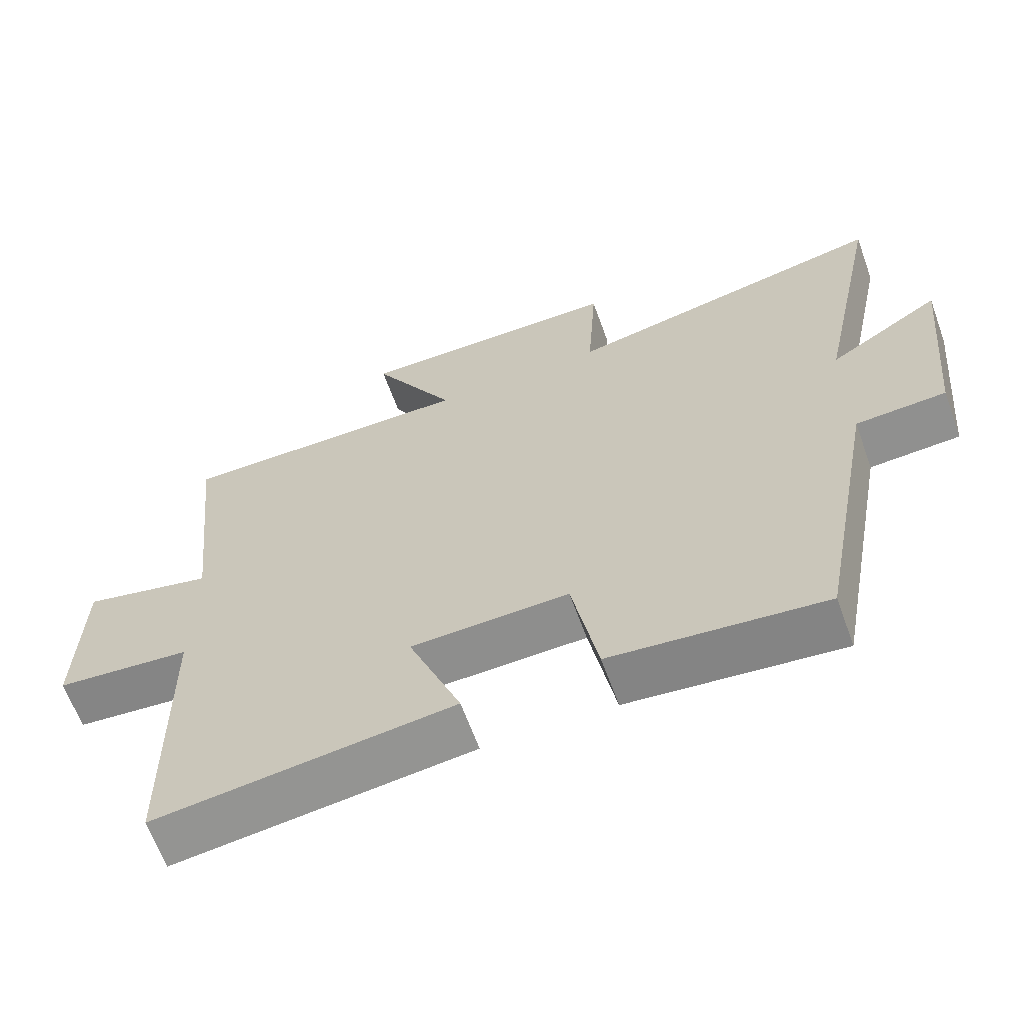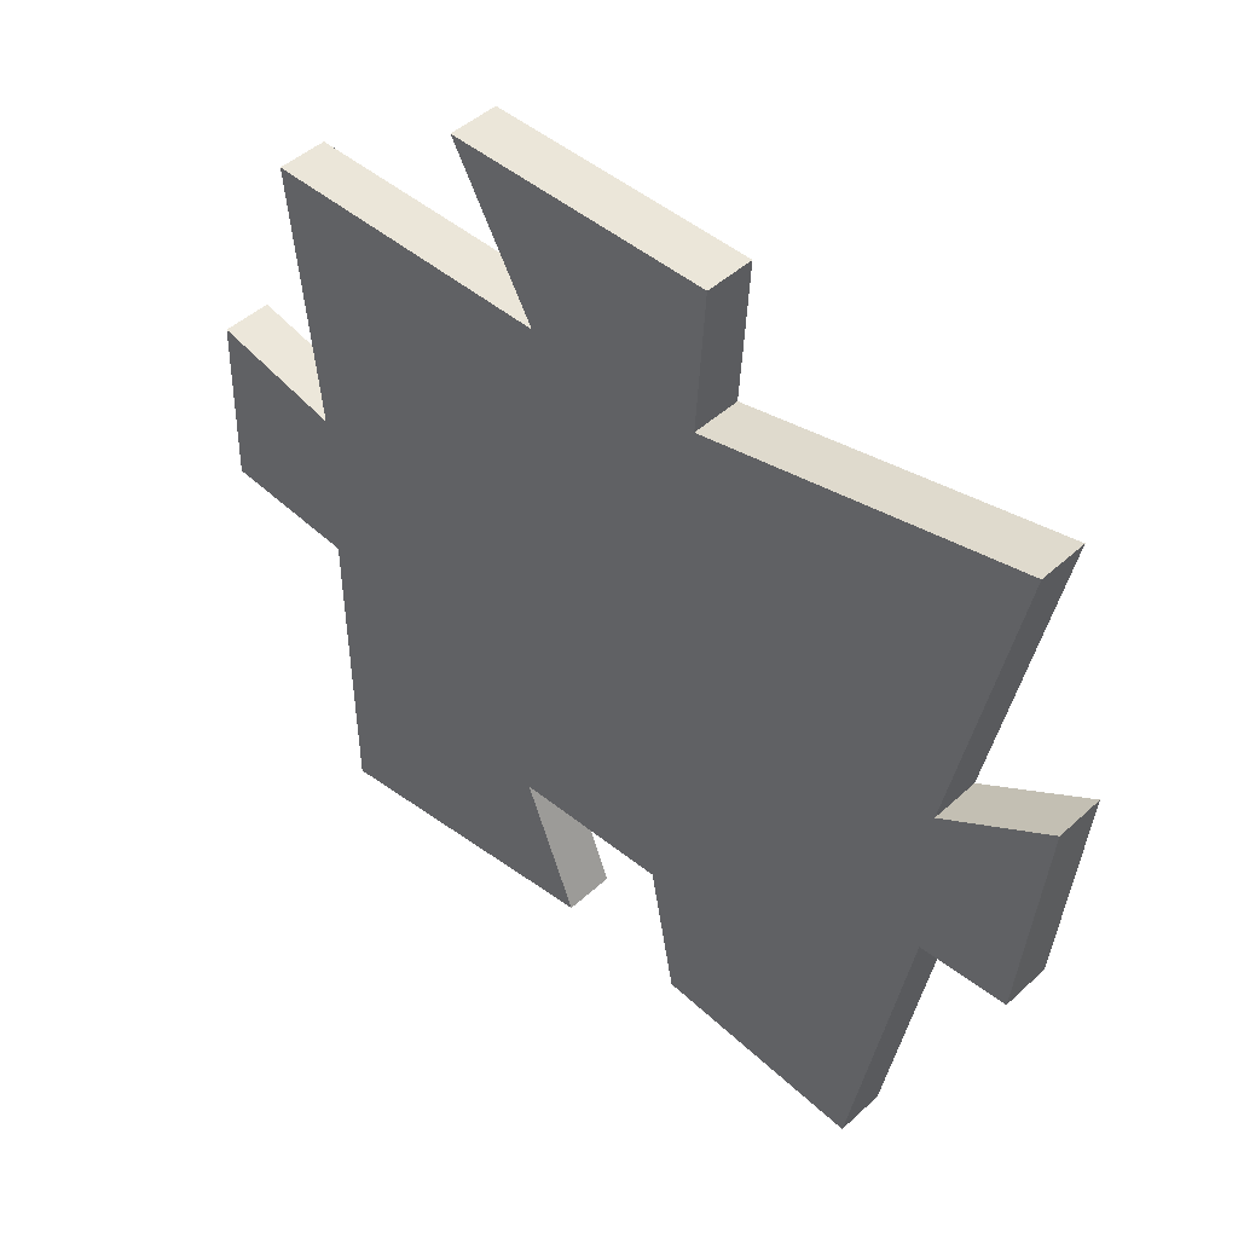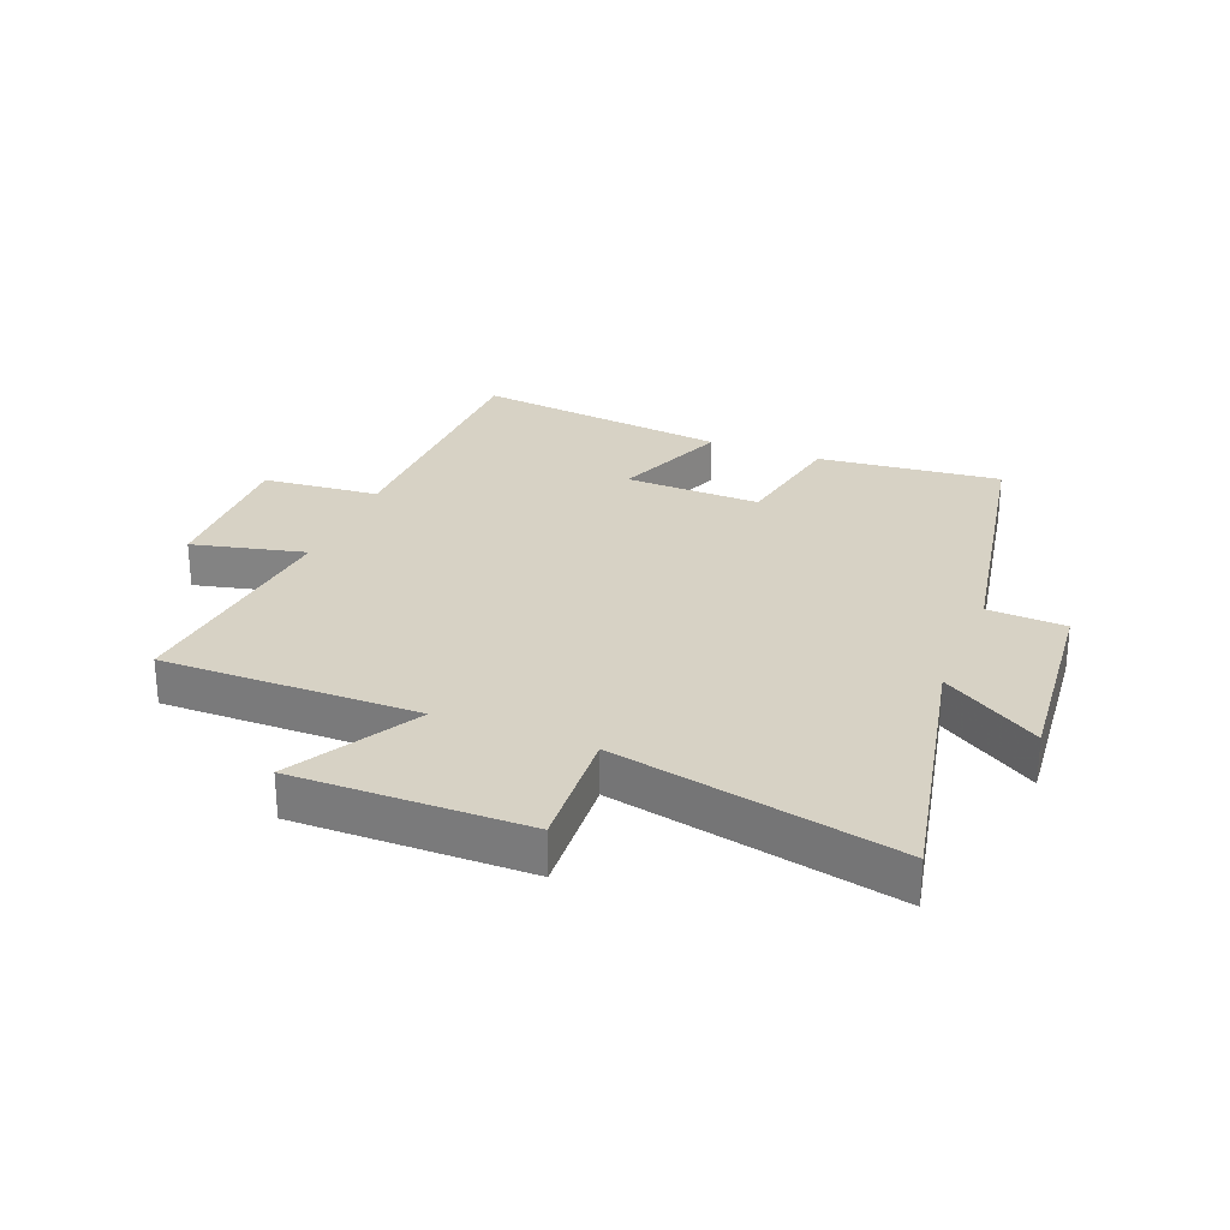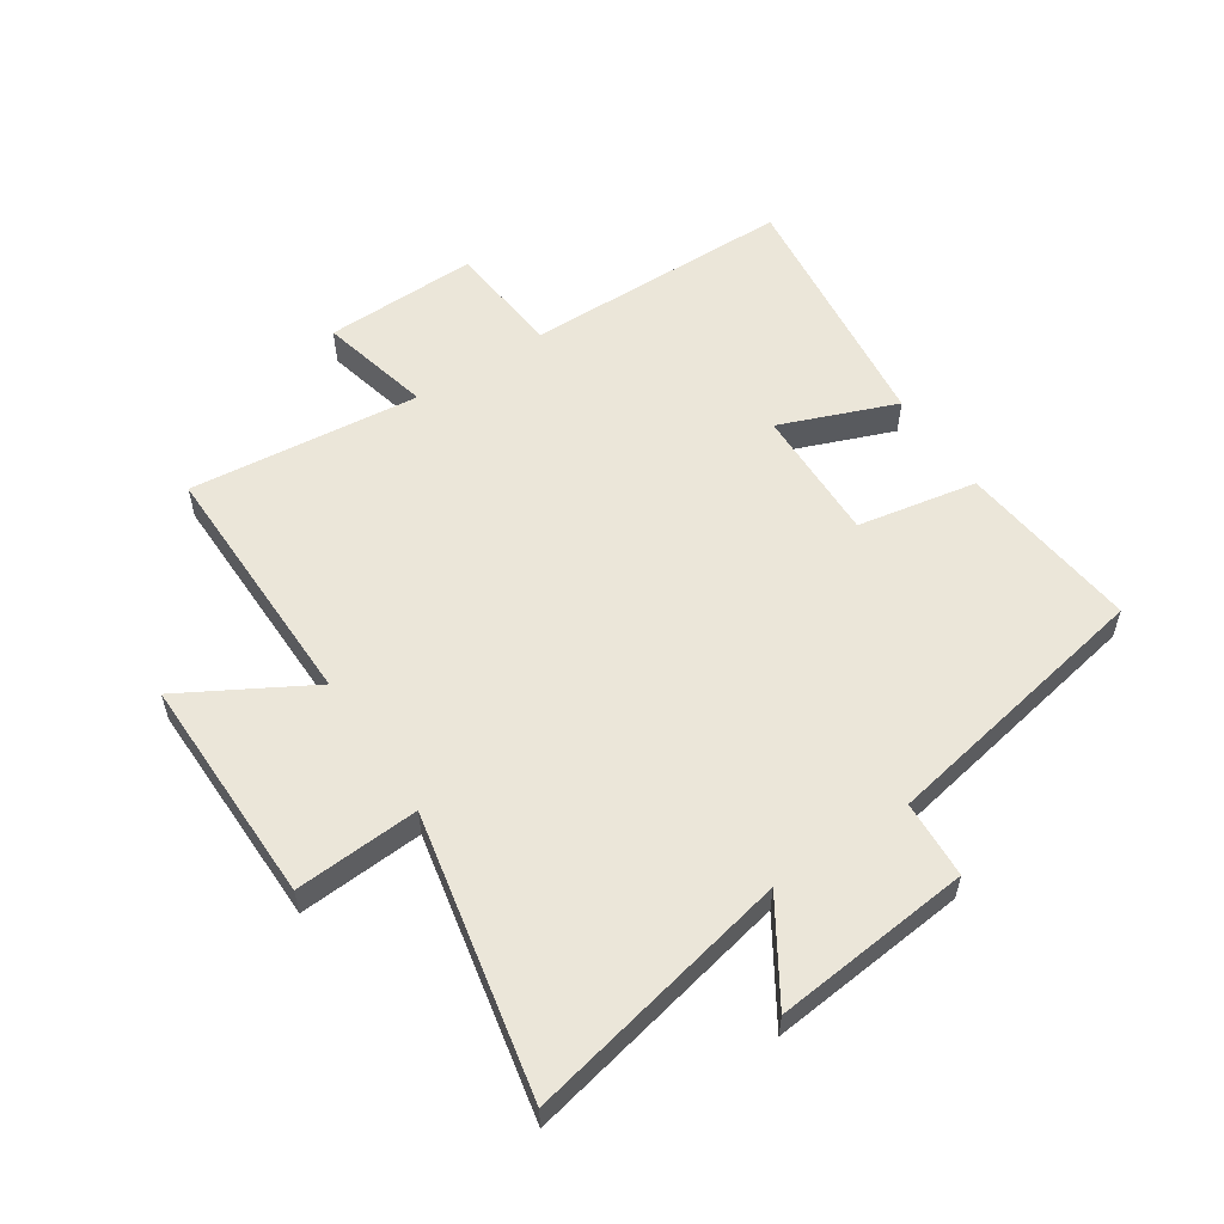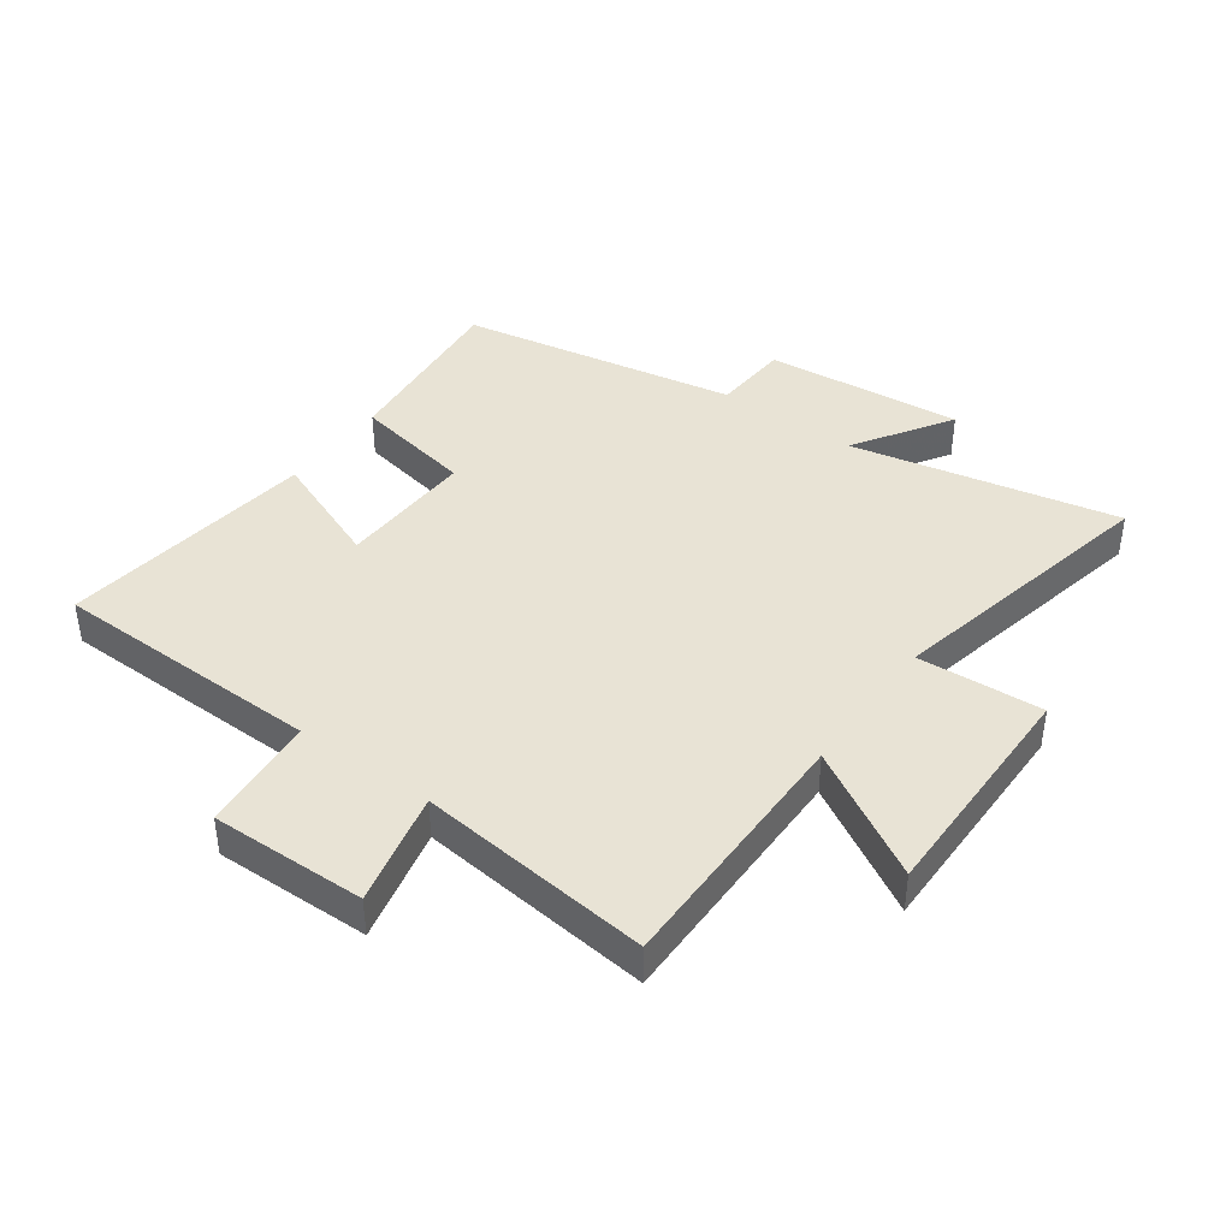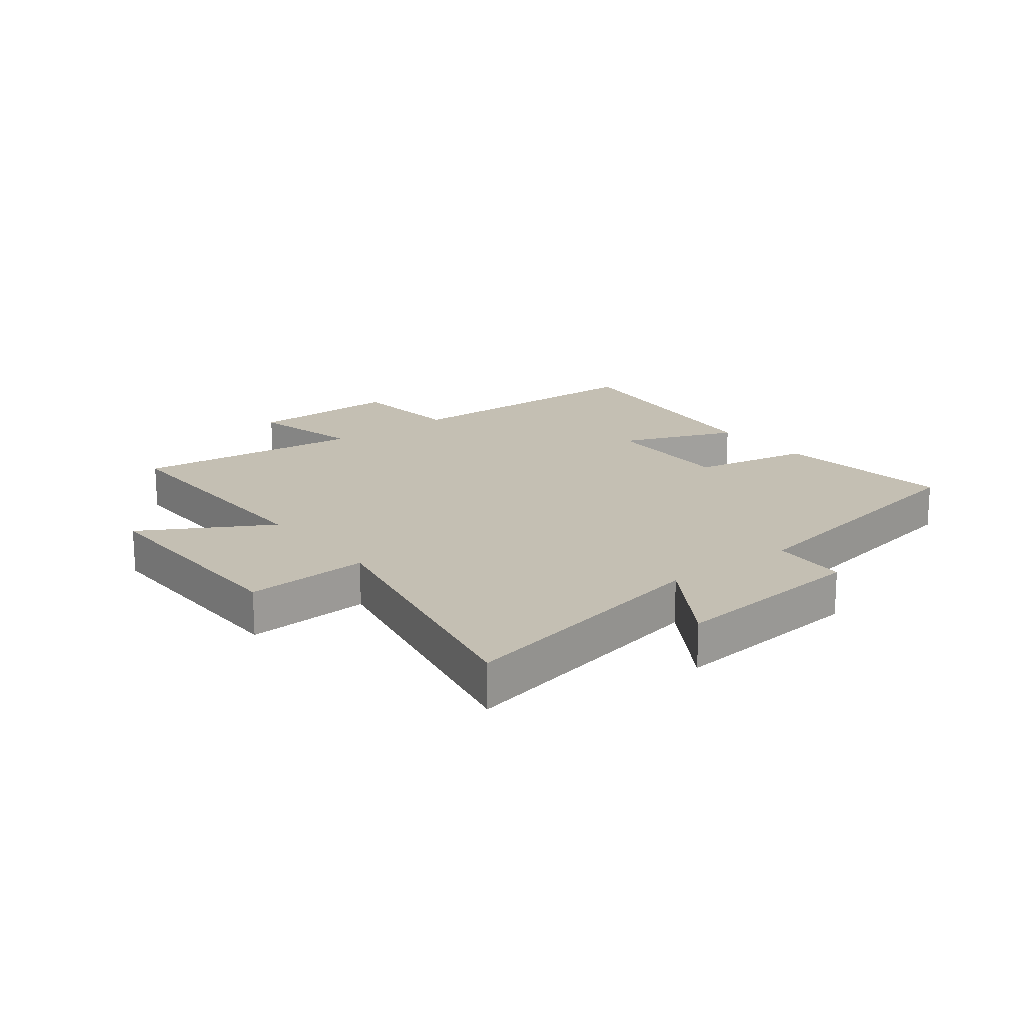
<metadata>
{"format":"obj","ext":"obj","renderer":"f3d","projection":"perspective","resolution":1024,"background":"white","views":[{"elev":-64.2,"azim":19.9,"up":"+Z"},{"elev":46.0,"azim":43.7,"up":"+Z"},{"elev":27.6,"azim":21.7,"up":"+Y"},{"elev":56.4,"azim":56.4,"up":"+Y"},{"elev":41.0,"azim":-53.9,"up":"+Y"},{"elev":17.8,"azim":52.1,"up":"+Y"}]}
</metadata>
<code>
v -0.54 0.07 0.504
v -0.118 0.07 0.5
v -0.237 0.07 0.709
v 0.143 0.07 0.705
v 0.13 0.07 0.5
v 0.592 0.07 0.596
v 0.5 0.07 0.158
v 0.66 0.07 0.259
v 0.628 0.07 -0.067
v 0.5 0.07 -0.074
v 0.415 0.07 -0.532
v 0.114 0.07 -0.5
v 0.077 0.07 -0.302
v -0.147 0.07 -0.308
v -0.072 0.07 -0.5
v -0.494 0.07 -0.551
v -0.5 0.07 -0.106
v -0.692 0.07 -0.088
v -0.686 0.07 0.166
v -0.5 0.07 0.122
v -0.54 0 0.504
v -0.118 0 0.5
v -0.237 0 0.709
v 0.143 0 0.705
v 0.13 0 0.5
v 0.592 0 0.596
v 0.5 0 0.158
v 0.66 0 0.259
v 0.628 0 -0.067
v 0.5 0 -0.074
v 0.415 0 -0.532
v 0.114 0 -0.5
v 0.077 0 -0.302
v -0.147 0 -0.308
v -0.072 0 -0.5
v -0.494 0 -0.551
v -0.5 0 -0.106
v -0.692 0 -0.088
v -0.686 0 0.166
v -0.5 0 0.122
f 17 18 19 20
f 16 17 20
f 15 16 20
f 14 15 20
f 20 1 2
f 14 20 2
f 13 14 2
f 10 11 12 13
f 10 13 2
f 7 8 9 10
f 7 10 2 3
f 5 6 7
f 5 7 3
f 3 4 5
f 40 39 38 37
f 40 37 36
f 40 36 35
f 40 35 34
f 22 21 40
f 22 40 34
f 22 34 33
f 33 32 31 30
f 22 33 30
f 30 29 28 27
f 23 22 30 27
f 27 26 25
f 23 27 25
f 25 24 23
f 1 21 22 2
f 2 22 23 3
f 3 23 24 4
f 4 24 25 5
f 5 25 26 6
f 6 26 27 7
f 7 27 28 8
f 8 28 29 9
f 9 29 30 10
f 10 30 31 11
f 11 31 32 12
f 12 32 33 13
f 13 33 34 14
f 14 34 35 15
f 15 35 36 16
f 16 36 37 17
f 17 37 38 18
f 18 38 39 19
f 19 39 40 20
f 20 40 21 1

</code>
